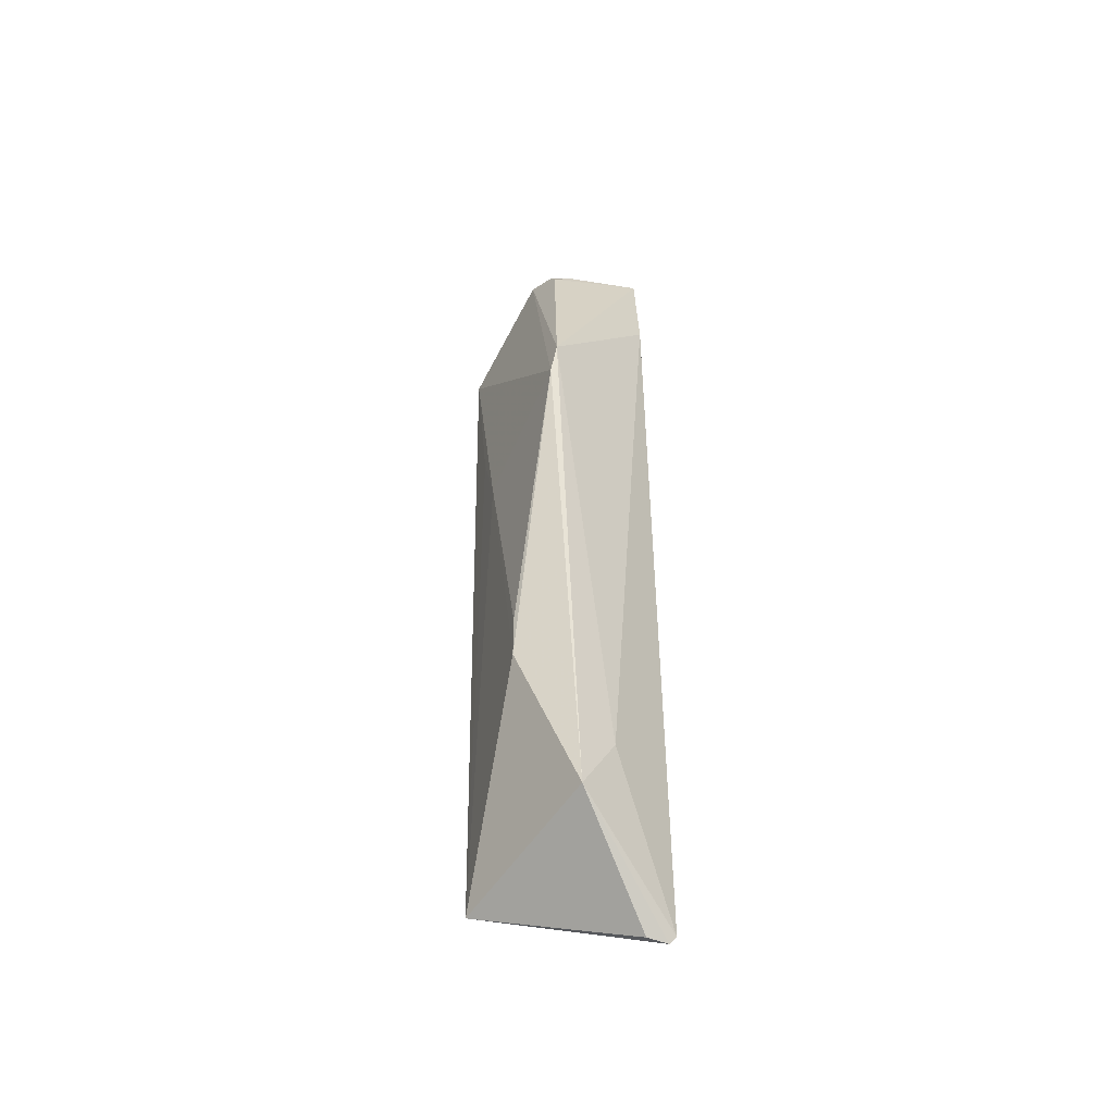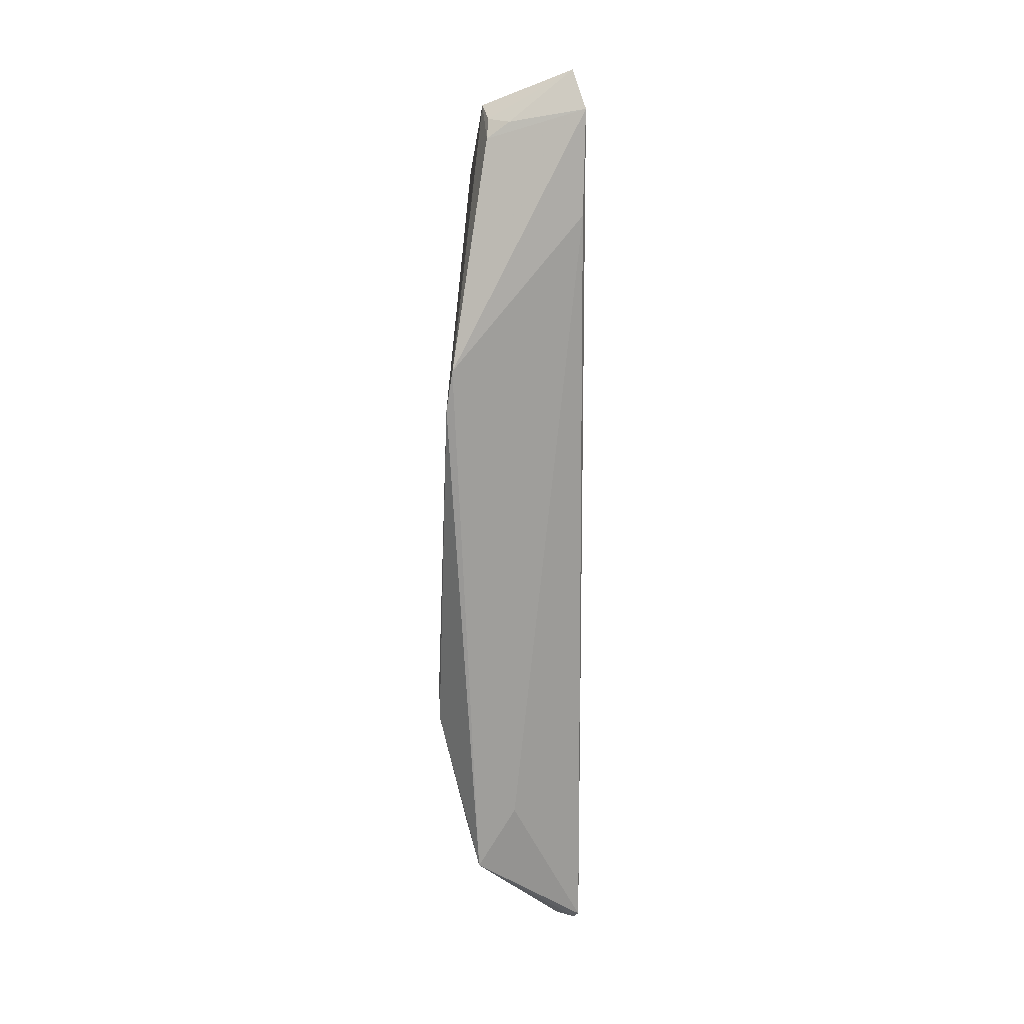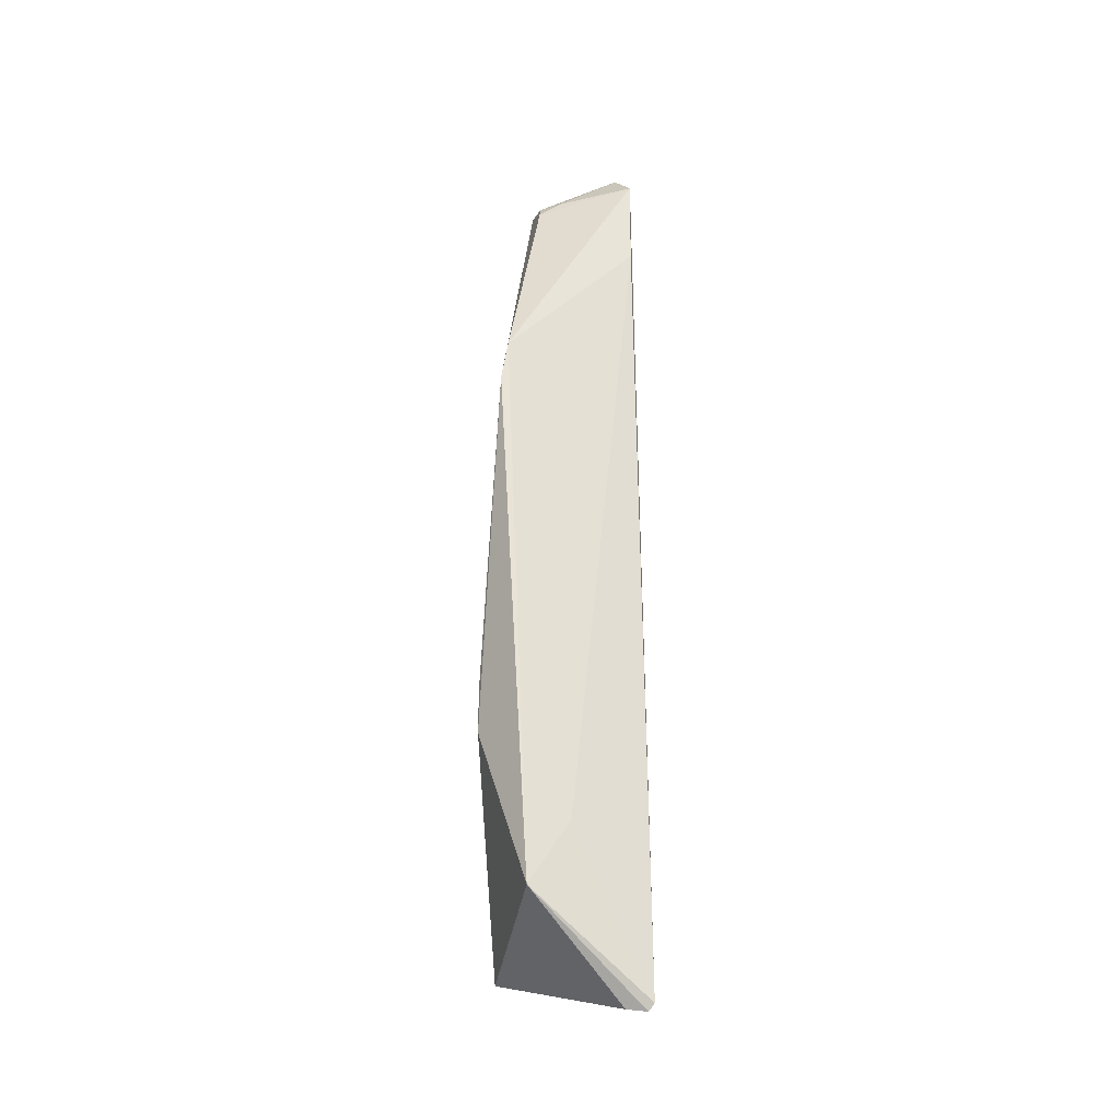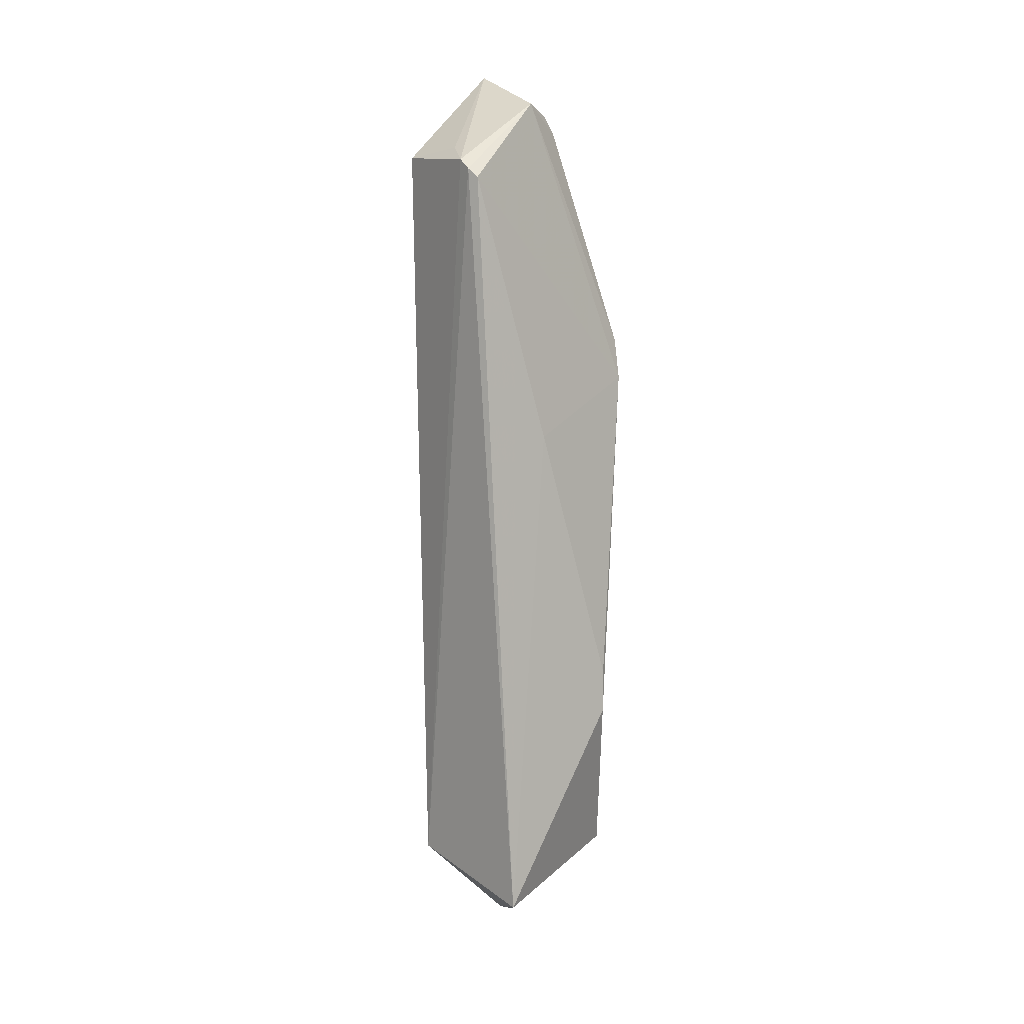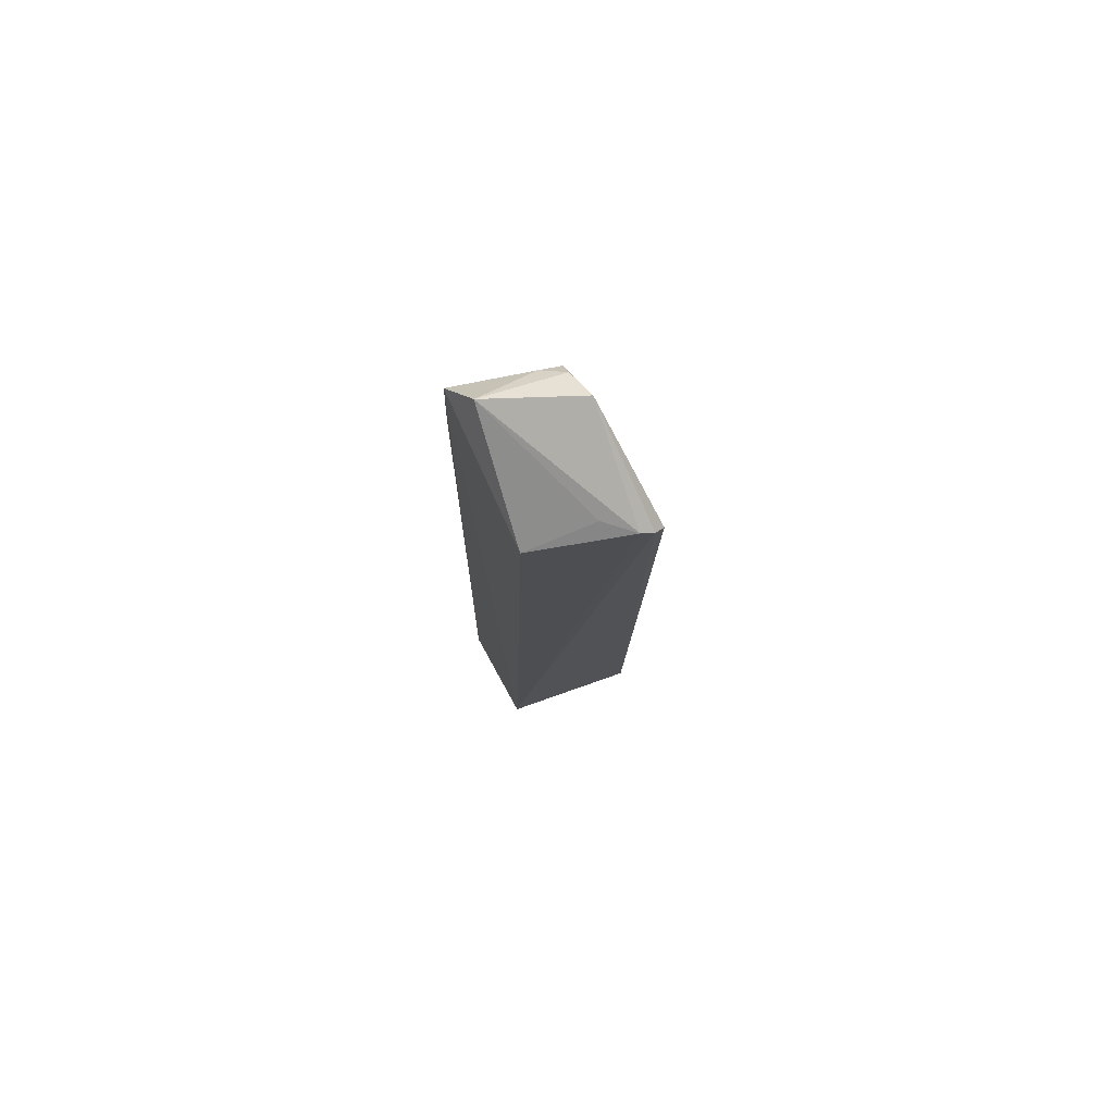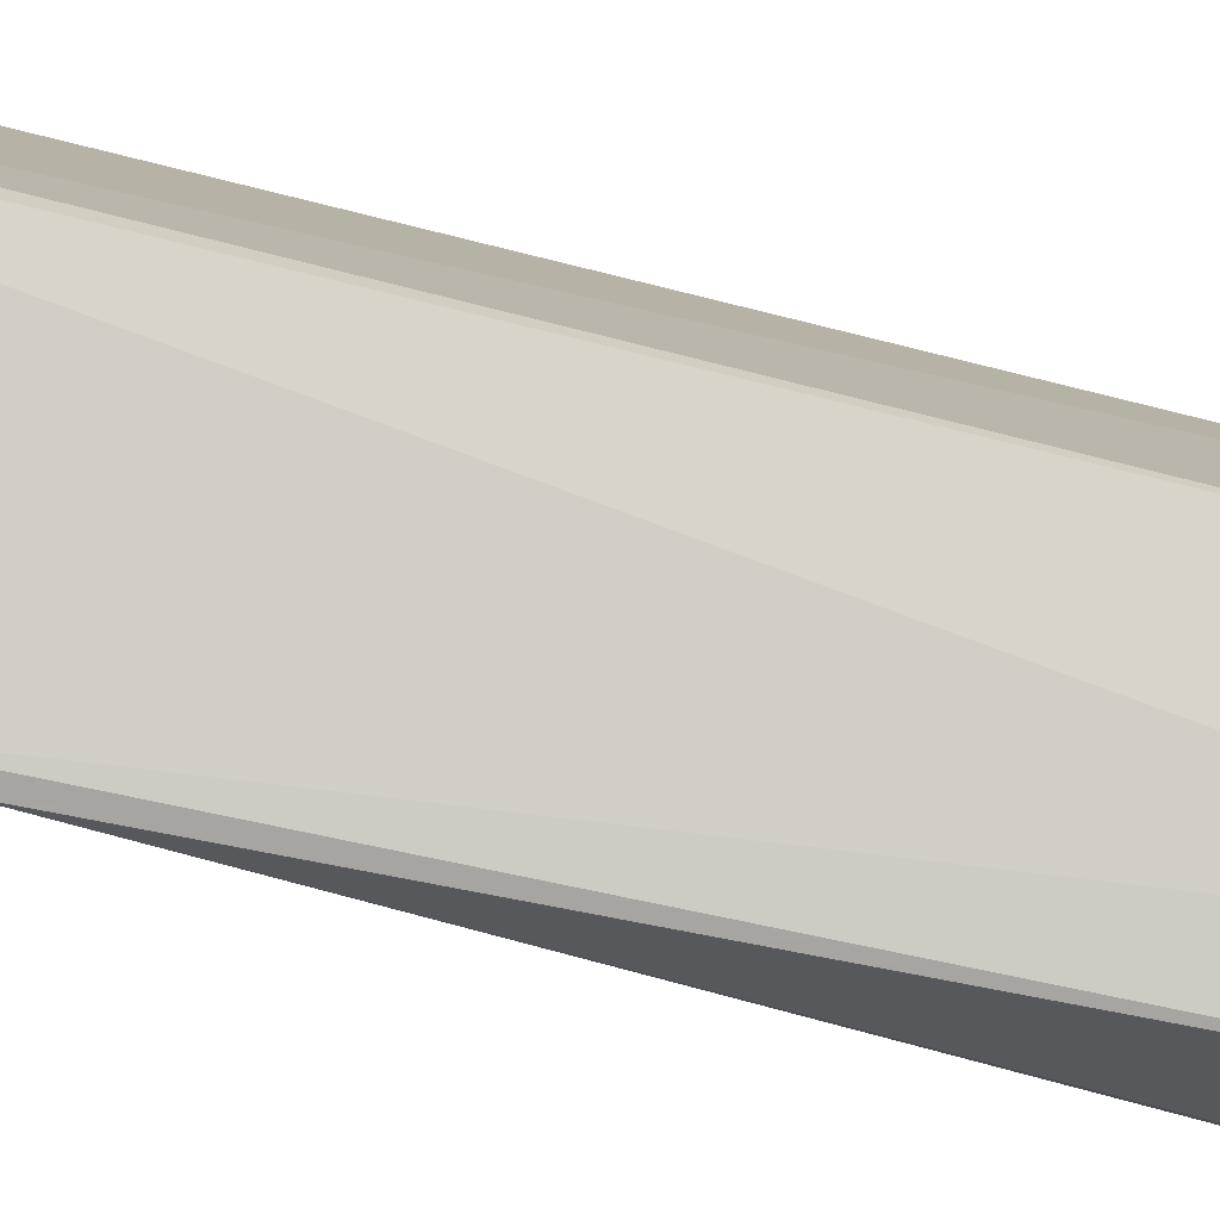
<metadata>
{"format":"obj","ext":"obj","renderer":"f3d","projection":"perspective","resolution":1024,"background":"white","views":[{"elev":-45.8,"azim":151.8,"up":"+Y"},{"elev":19.9,"azim":-178.6,"up":"+Y"},{"elev":-29.5,"azim":177.1,"up":"+Y"},{"elev":5.6,"azim":42.3,"up":"+Y"},{"elev":74.4,"azim":-25.6,"up":"+Y"},{"elev":-79.8,"azim":-104.1,"up":"+Z"}]}
</metadata>
<code>
v 0.02897 0.0598 0.0339
v 0.0311 -0.02551 0.02878
v 0.03186 0.03631 0.01061
v 0.0168 0.06842 0.0165
v 0.01631 -0.02113 0.02806
v 0.02818 0.06806 0.02253
v 0.03346 0.0009599 0.01526
v 0.0171 0.06194 0.03098
v 0.01636 -0.03099 0.01521
v 0.03009 0.05882 0.03357
v 0.02752 0.06504 0.01787
v 0.02753 0.0609 0.03364
v 0.01826 0.07221 0.01987
v 0.017 0.05717 0.01523
v 0.02859 -0.0213 0.01044
v 0.01693 -0.0317 0.01564
v 0.03192 0.02963 0.02441
v 0.03115 0.0408 0.01053
v 0.02508 0.06685 0.01796
v 0.02454 0.06257 0.03149
v 0.03346 -0.003735 0.01529
v 0.02432 -0.01432 0.01162
v 0.01903 -0.03138 0.01612
v 0.03112 0.03845 0.02849
v 0.0274 0.06698 0.01933
f 5 2 1
f 8 4 5
f 9 5 4
f 10 6 1
f 10 3 6
f 10 1 2
f 12 8 5
f 12 5 1
f 12 1 6
f 13 4 8
f 13 12 6
f 14 9 4
f 16 2 5
f 16 5 9
f 16 9 15
f 17 7 3
f 17 3 10
f 18 11 6
f 18 6 3
f 18 4 11
f 18 14 4
f 18 3 15
f 19 11 4
f 19 4 13
f 20 13 8
f 20 8 12
f 20 12 13
f 21 15 3
f 21 3 7
f 21 2 15
f 21 17 2
f 21 7 17
f 22 15 9
f 22 9 14
f 22 18 15
f 22 14 18
f 23 16 15
f 23 15 2
f 23 2 16
f 24 17 10
f 24 10 2
f 24 2 17
f 25 19 13
f 25 13 6
f 25 6 11
f 25 11 19

</code>
